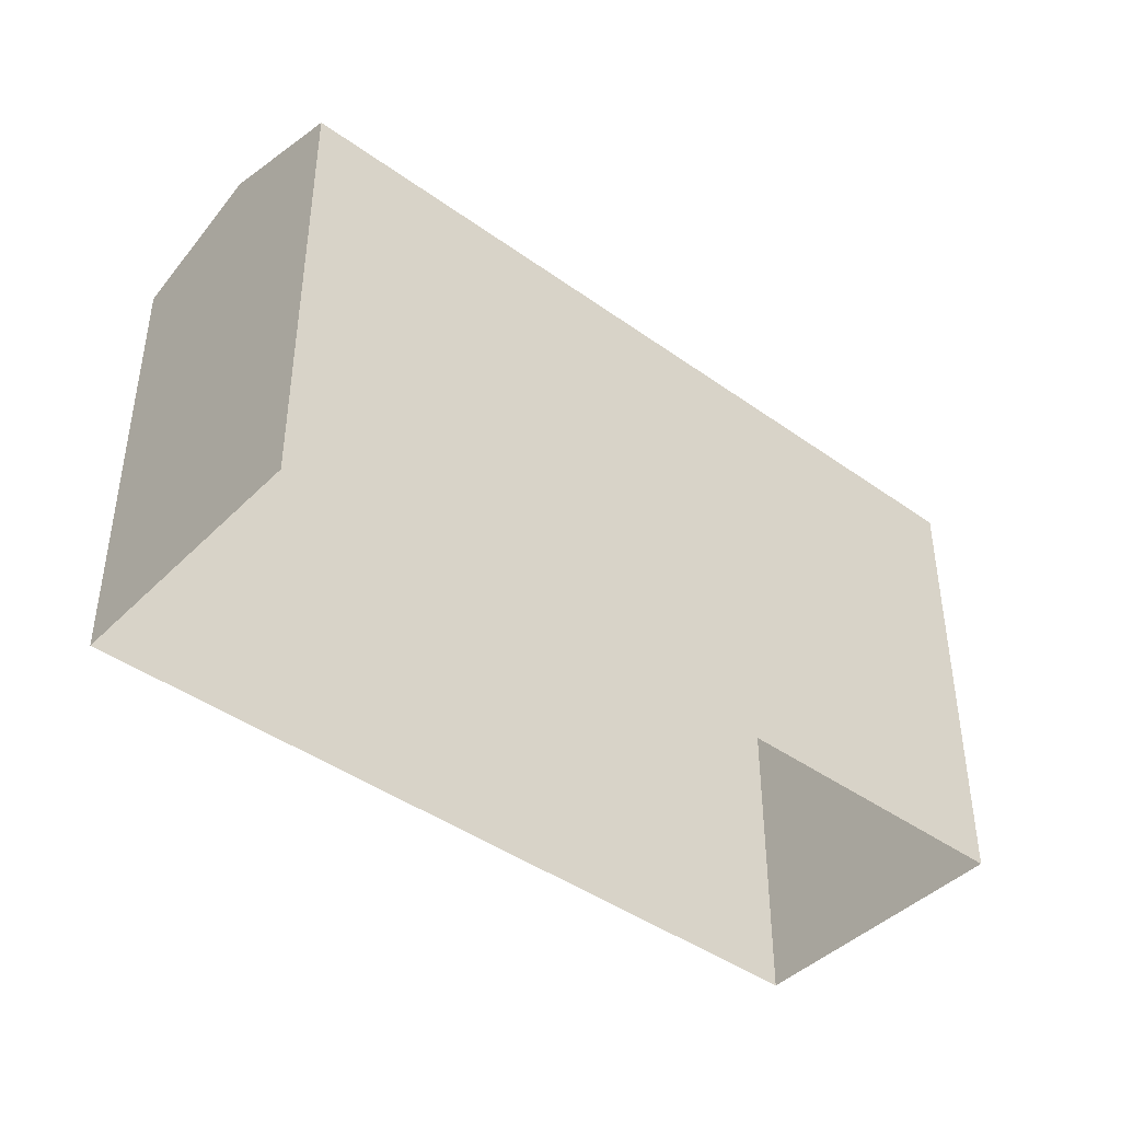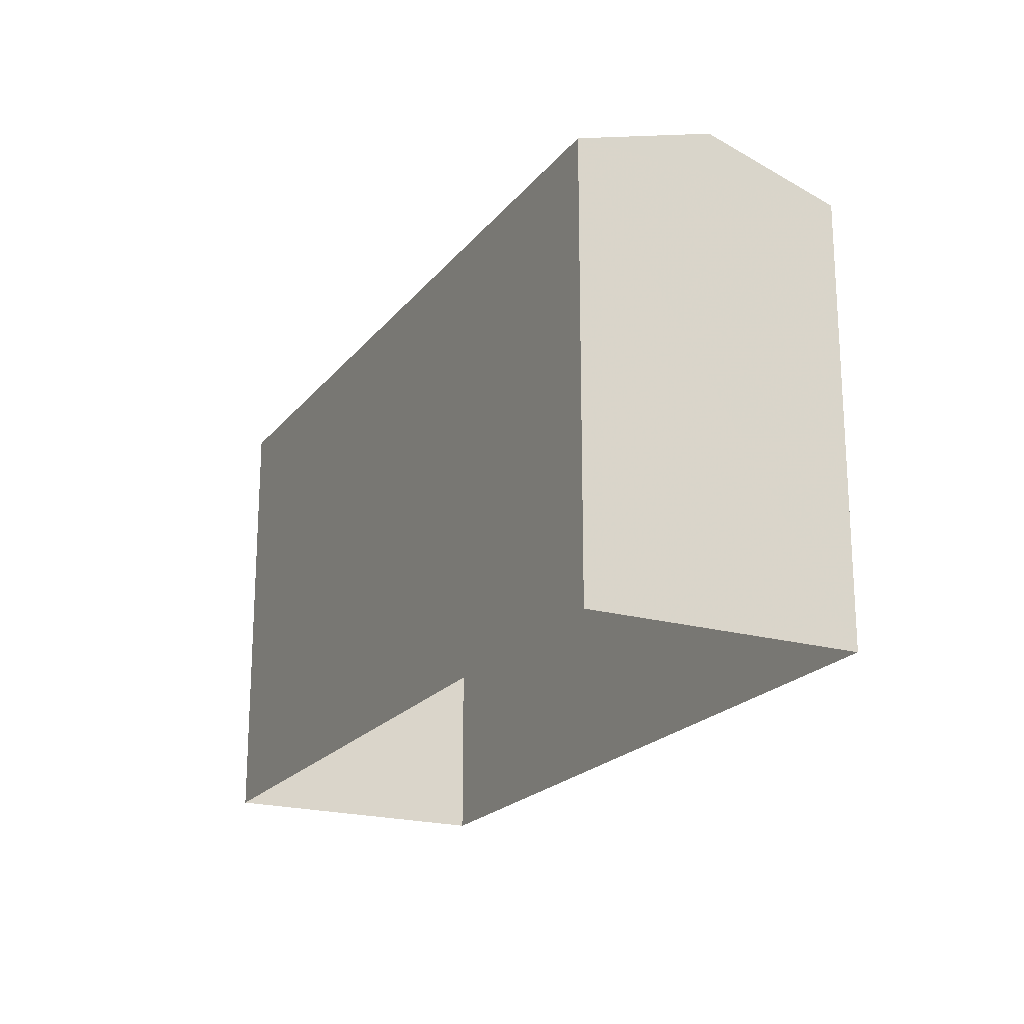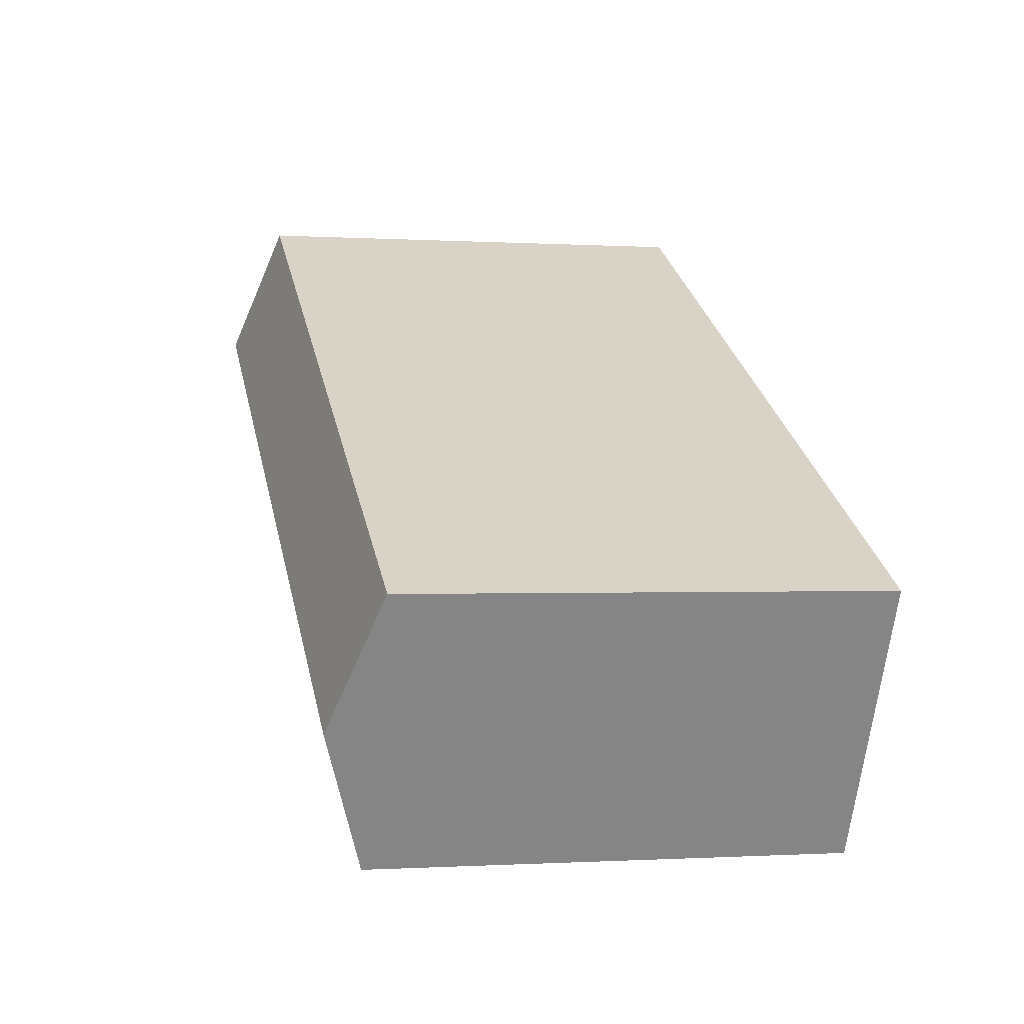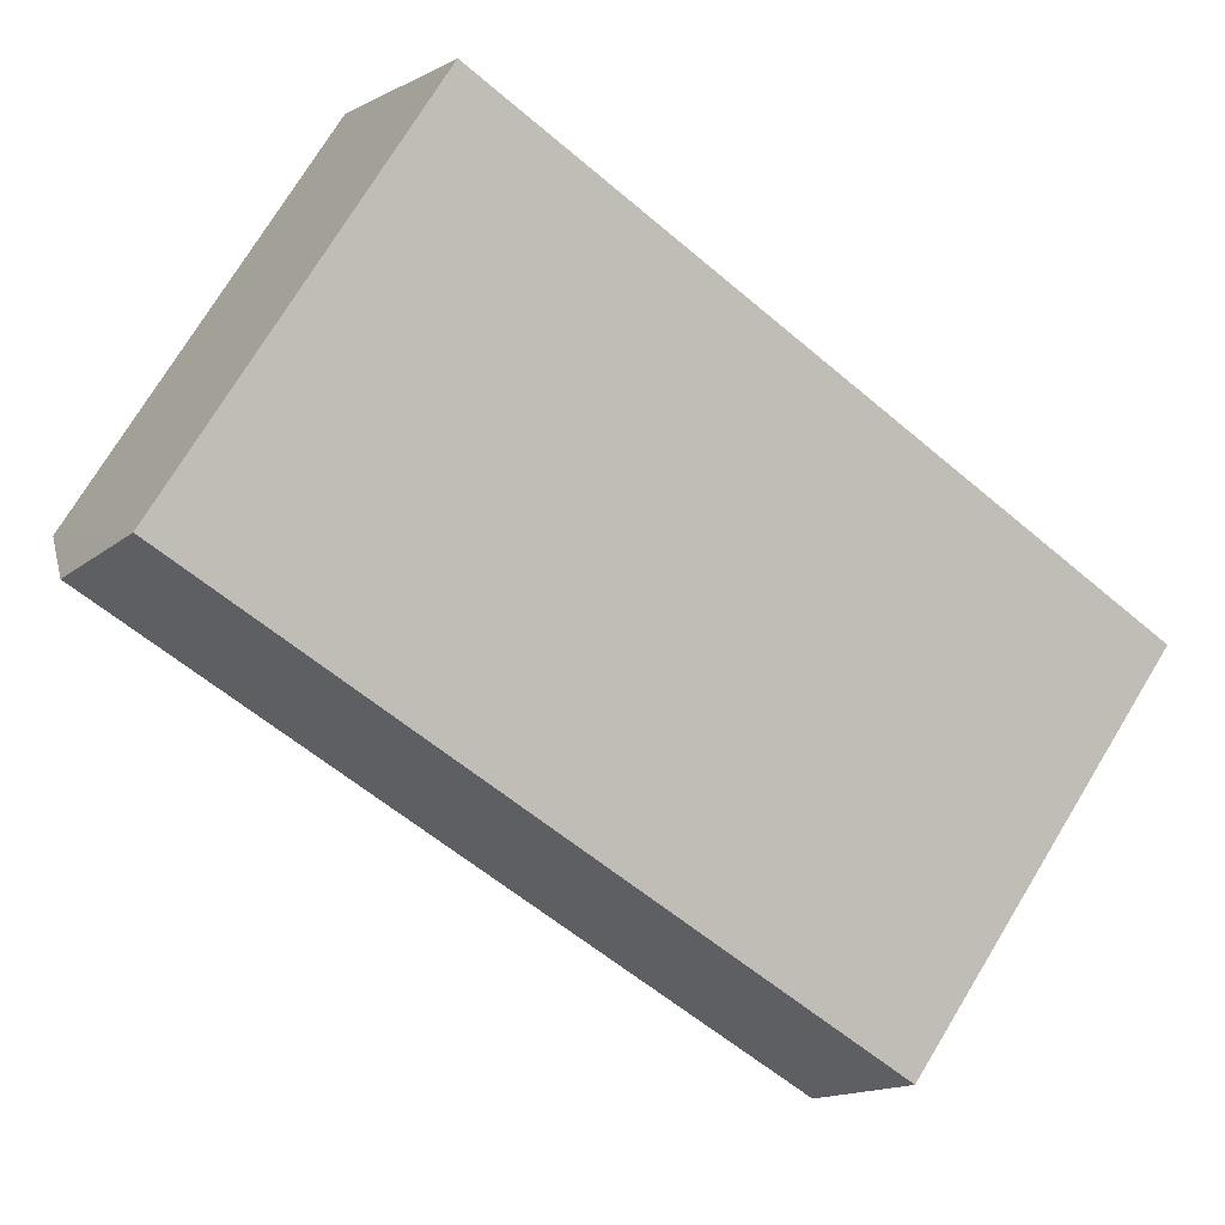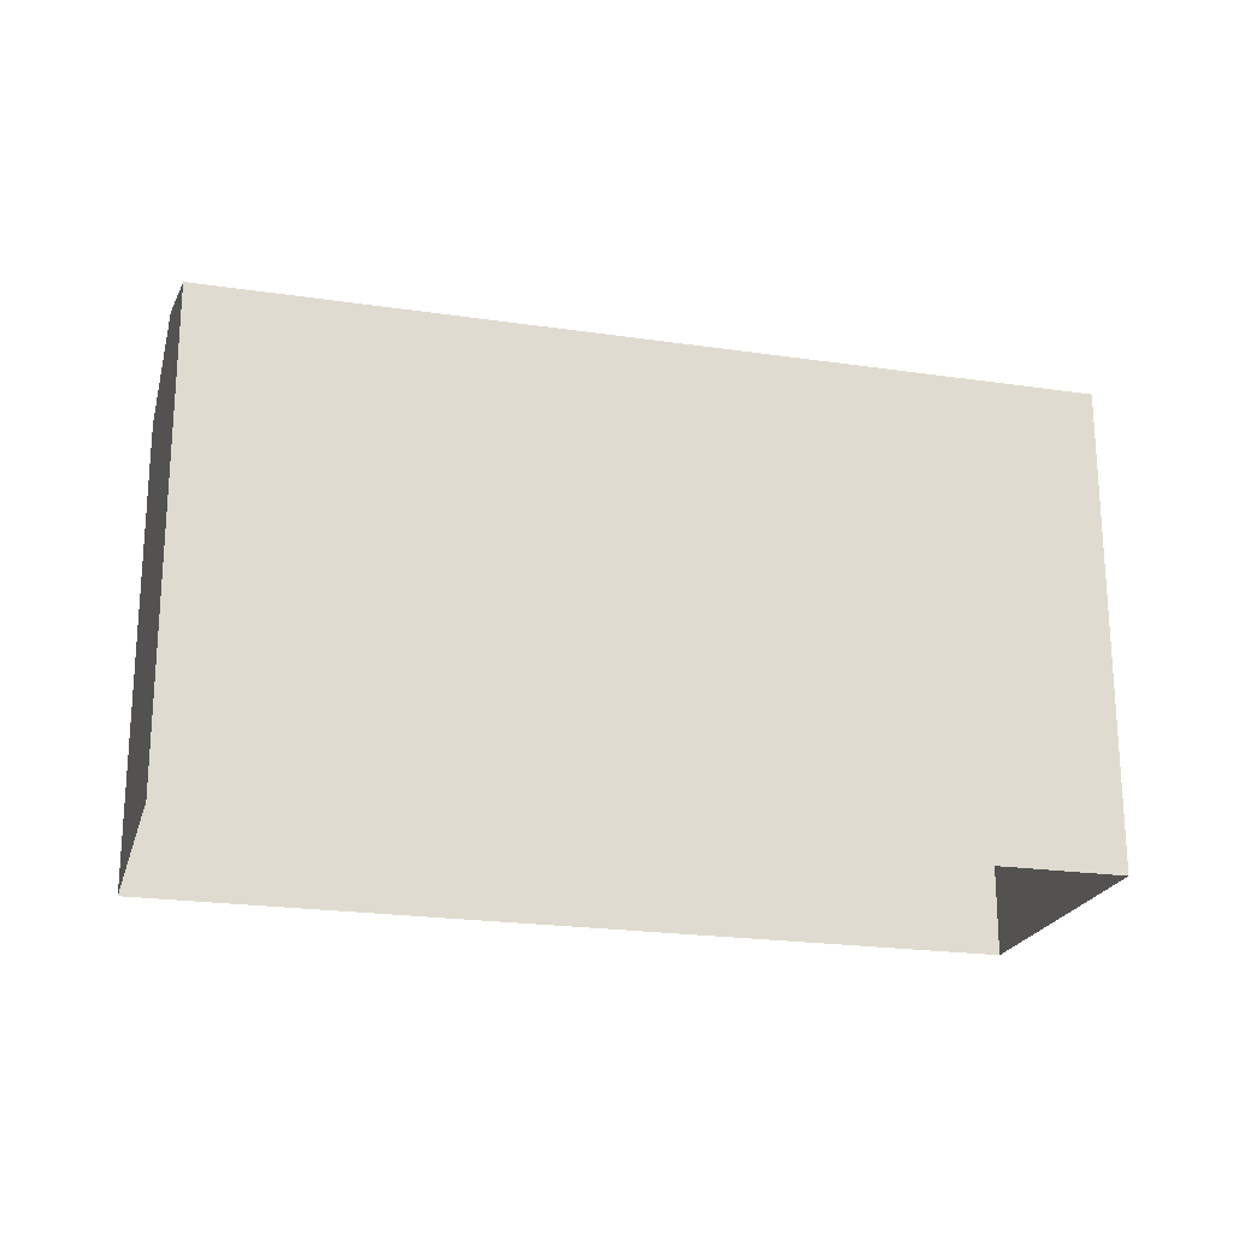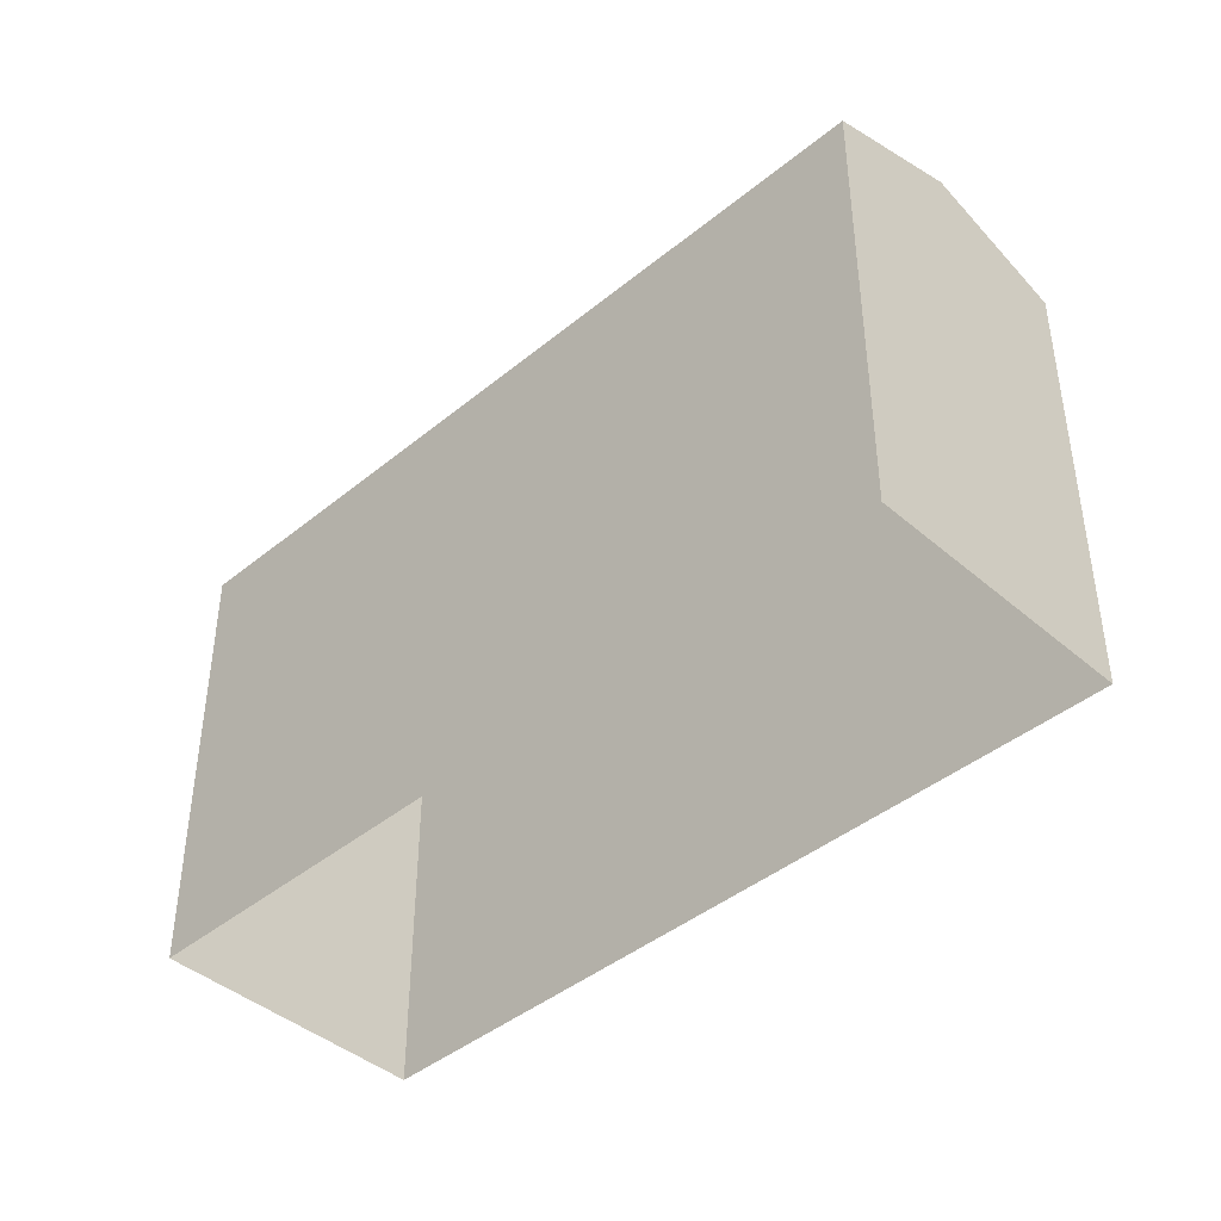
<metadata>
{"format":"obj","ext":"obj","renderer":"f3d","projection":"perspective","resolution":1024,"background":"white","views":[{"elev":-42.9,"azim":111.0,"up":"+Z"},{"elev":-20.6,"azim":34.6,"up":"+Z"},{"elev":-0.6,"azim":76.9,"up":"+Y"},{"elev":75.3,"azim":31.4,"up":"+Y"},{"elev":-21.7,"azim":136.8,"up":"+Z"},{"elev":-42.5,"azim":-164.2,"up":"+Z"}]}
</metadata>
<code>
v -1.246e+04 -3.388e+04 36.58
v -1.247e+04 -3.386e+04 36.58
v -1.246e+04 -3.387e+04 36.58
v -1.247e+04 -3.387e+04 36.58
v -1.247e+04 -3.387e+04 45.86
v -1.246e+04 -3.387e+04 45.86
v -1.247e+04 -3.386e+04 45.05
v -1.246e+04 -3.387e+04 45.05
v -1.246e+04 -3.388e+04 45.05
v -1.247e+04 -3.387e+04 45.05
f 1 2 3
f 1 4 2
f 5 6 7
f 7 6 8
f 6 5 9
f 9 5 10
f 1 3 9
f 9 8 6
f 9 3 8
f 9 4 1
f 9 10 4
f 7 2 10
f 7 10 5
f 2 4 10
f 8 3 2
f 7 8 2

</code>
